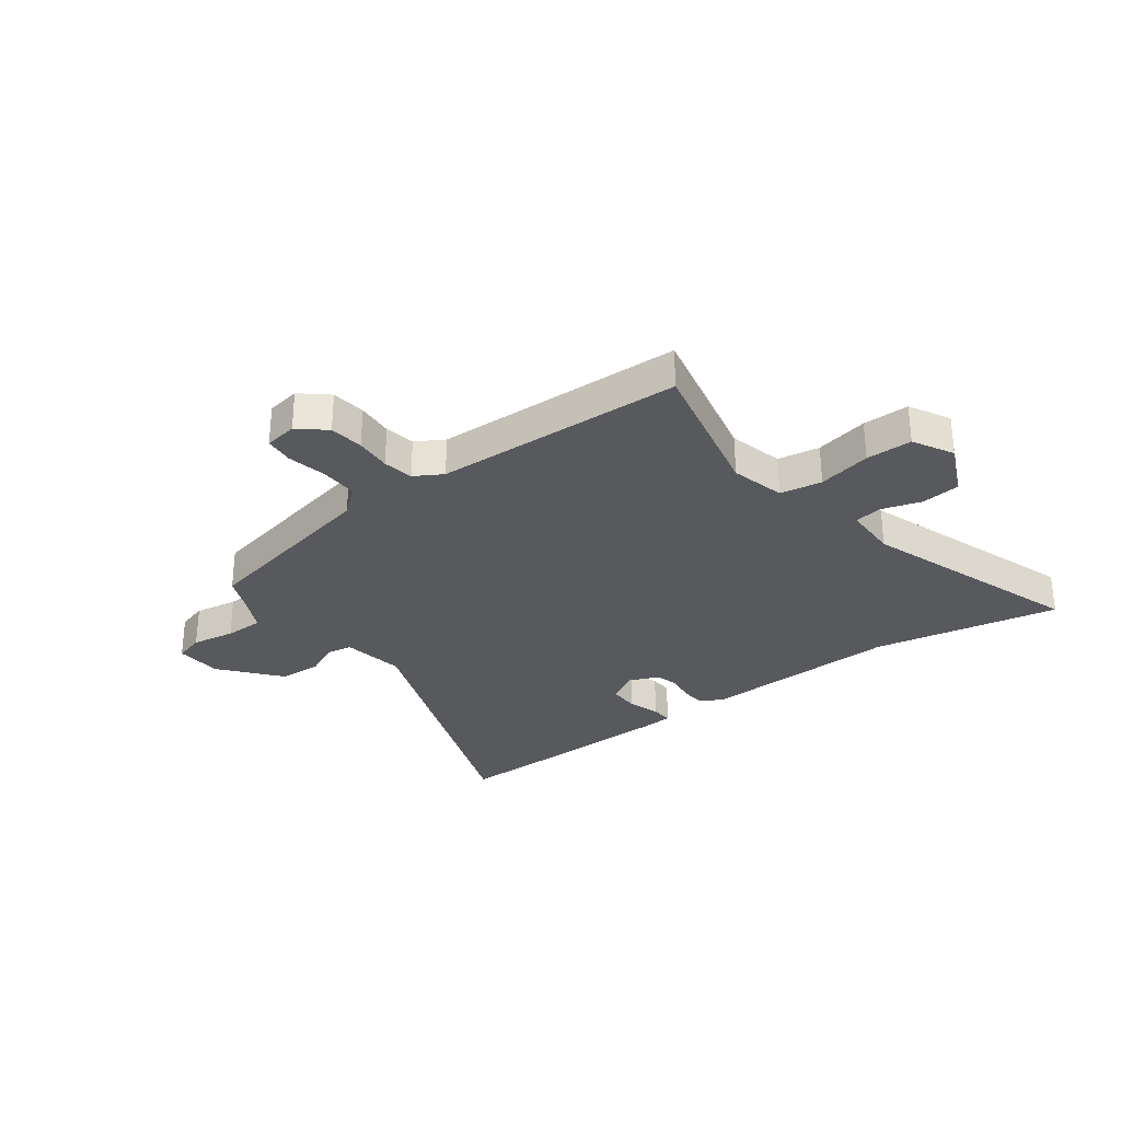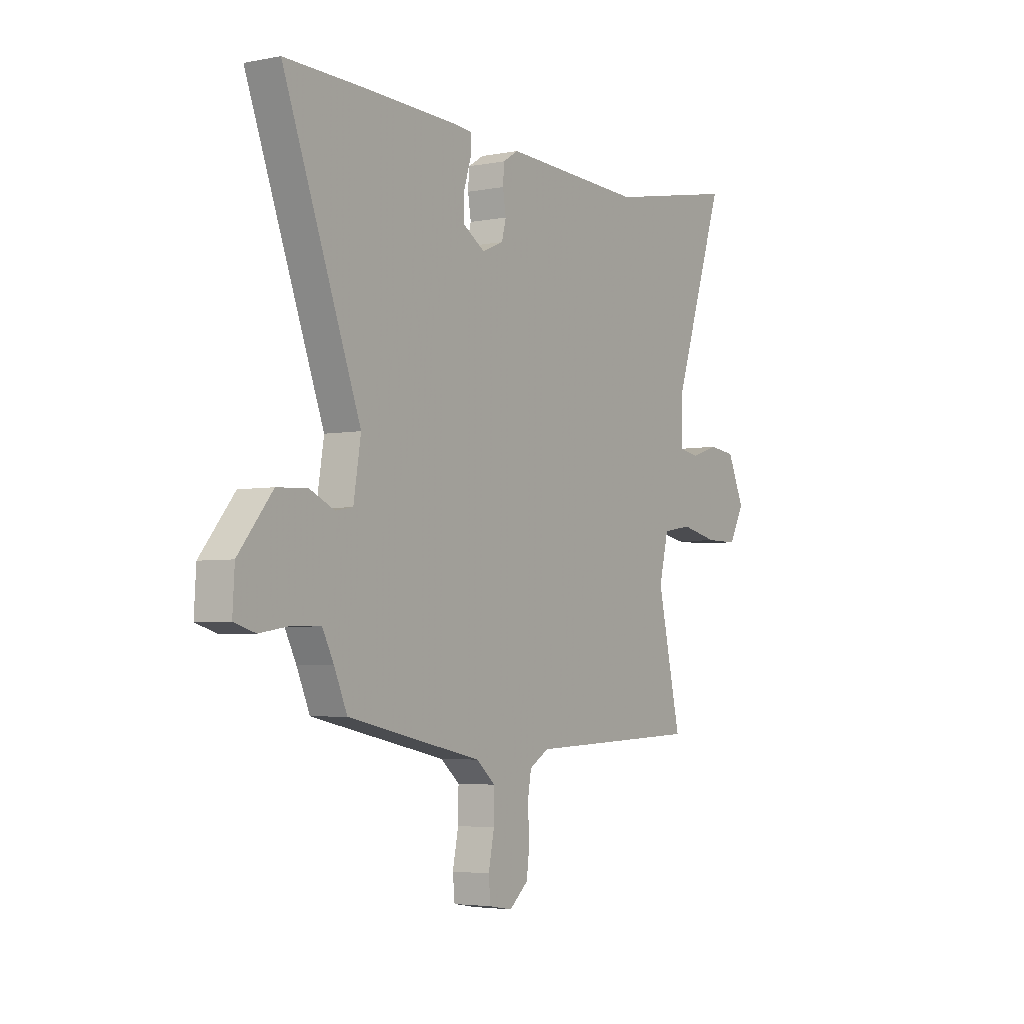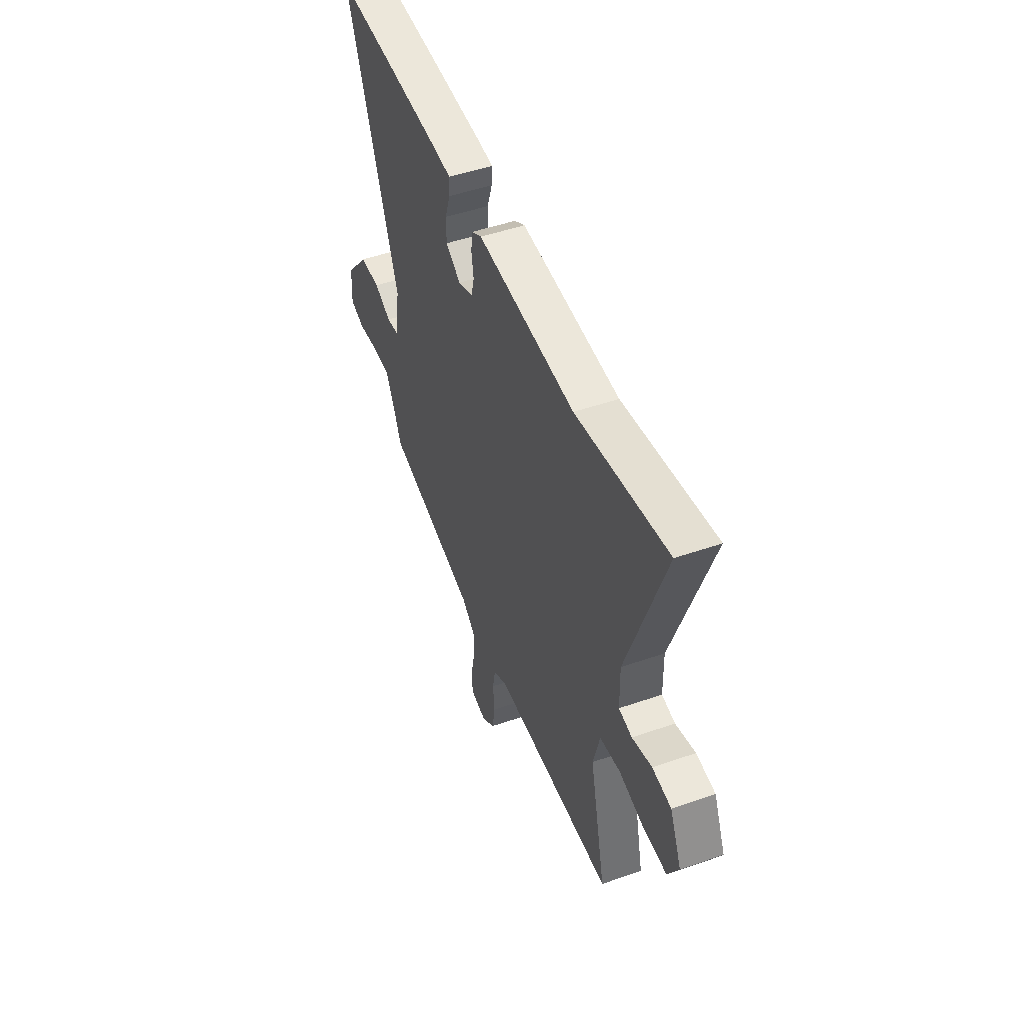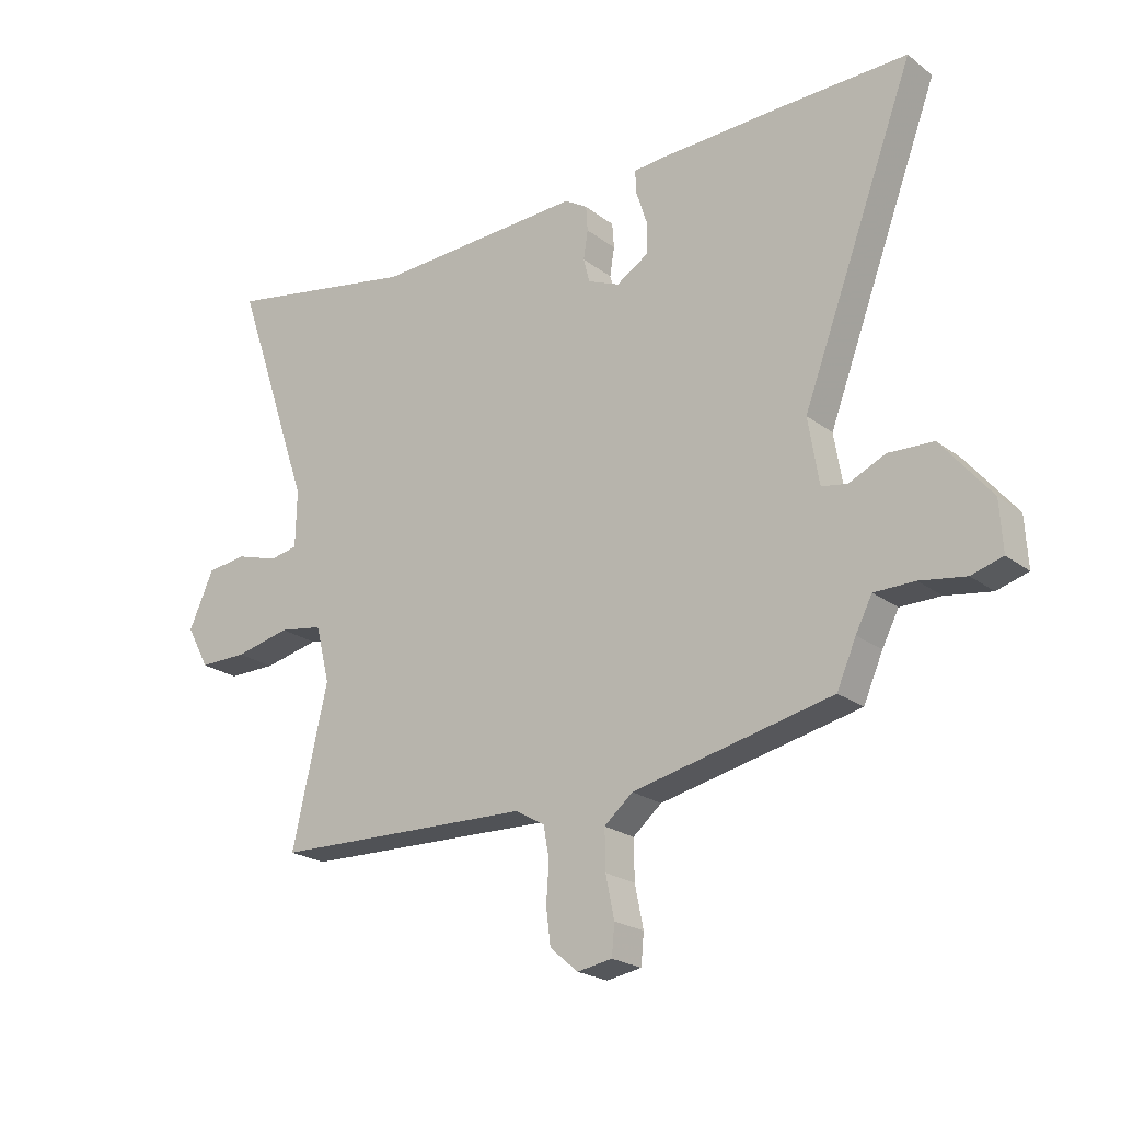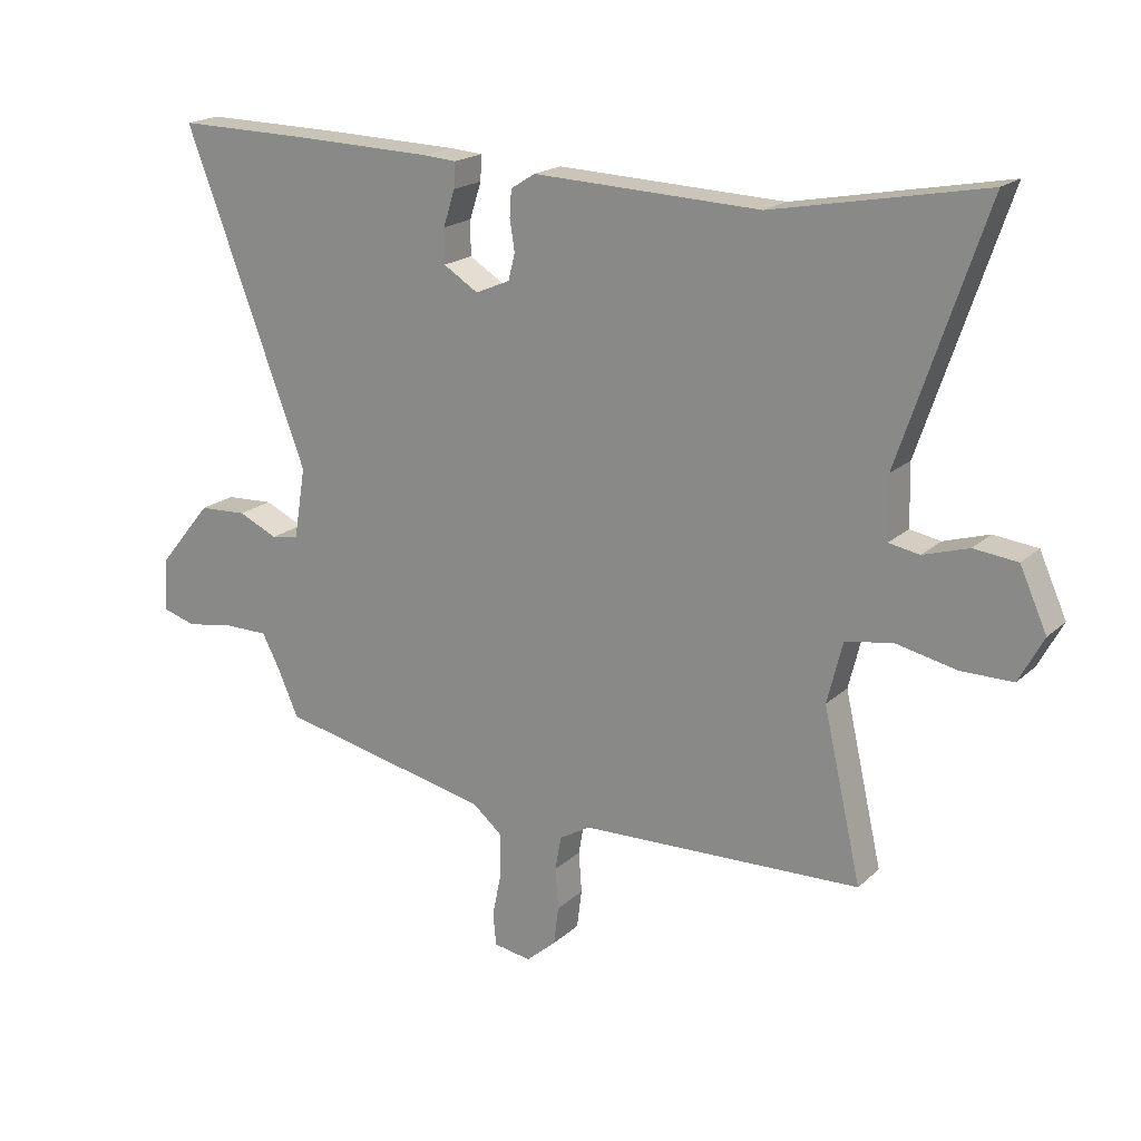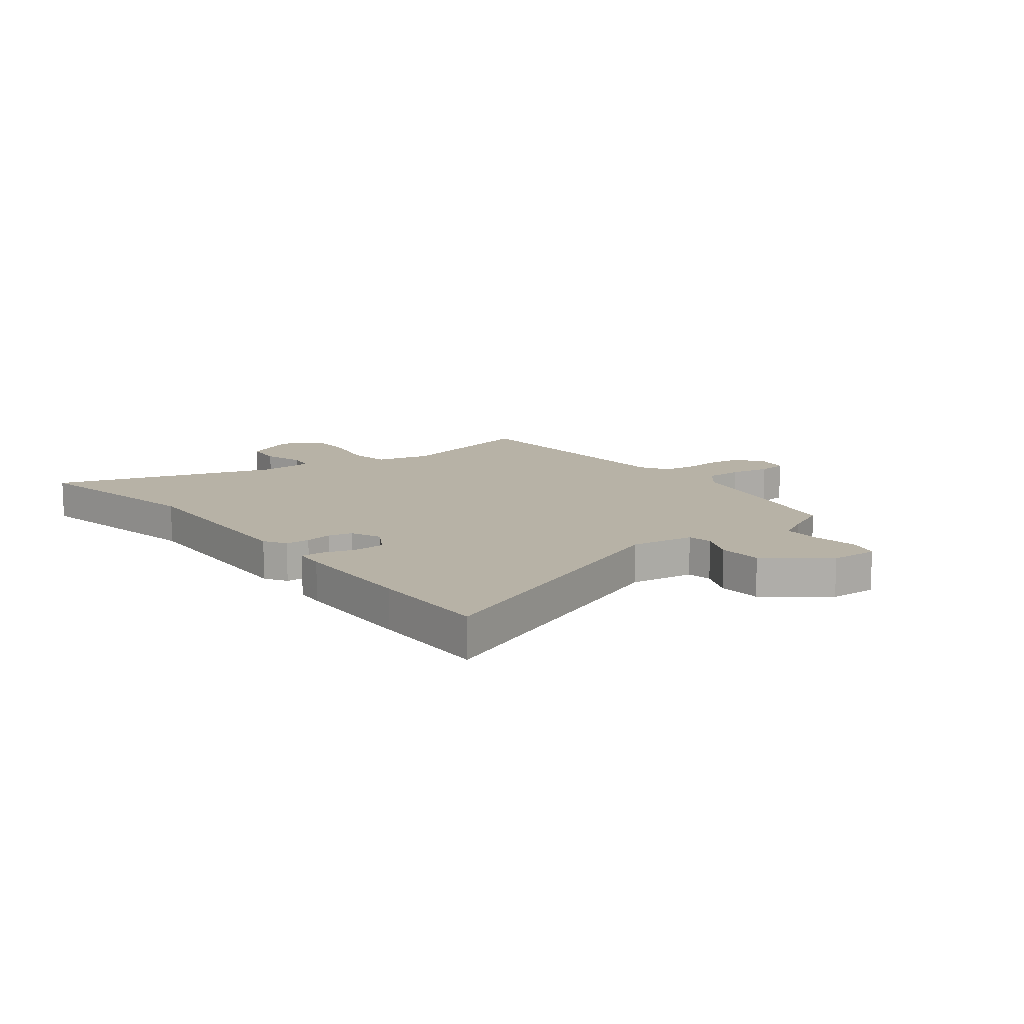
<metadata>
{"format":"obj","ext":"obj","renderer":"f3d","projection":"perspective","resolution":1024,"background":"white","views":[{"elev":-30.0,"azim":-143.3,"up":"+Y"},{"elev":-4.0,"azim":122.7,"up":"+Z"},{"elev":49.4,"azim":-111.0,"up":"+Z"},{"elev":-22.3,"azim":38.0,"up":"+Z"},{"elev":19.1,"azim":-148.2,"up":"+Z"},{"elev":12.4,"azim":51.7,"up":"+Y"}]}
</metadata>
<code>
v 0.493 0.07 -0.457
v 0.144 0.07 -0.531
v 0.094 0.07 -0.573
v 0.095 0.07 -0.642
v 0.11 0.07 -0.715
v 0.105 0.07 -0.768
v 0.044 0.07 -0.778
v -0.005 0.07 -0.736
v -0.013 0.07 -0.673
v -0.008 0.07 -0.606
v -0.018 0.07 -0.55
v -0.069 0.07 -0.52
v -0.527 0.07 -0.504
v -0.465 0.07 -0.23
v -0.49 0.07 -0.13
v -0.567 0.07 -0.117
v -0.665 0.07 -0.138
v -0.75 0.07 -0.138
v -0.79 0.07 -0.064
v -0.746 0.07 0.034
v -0.675 0.07 0.042
v -0.601 0.07 0.019
v -0.551 0.07 0.028
v -0.549 0.07 0.128
v -0.688 0.07 0.536
v -0.345 0.07 0.47
v 0.025 0.07 0.484
v 0.065 0.07 0.459
v 0.068 0.07 0.415
v 0.06 0.07 0.365
v 0.071 0.07 0.322
v 0.127 0.07 0.298
v 0.184 0.07 0.333
v 0.184 0.07 0.389
v 0.165 0.07 0.448
v 0.163 0.07 0.489
v 0.216 0.07 0.493
v 0.445 0.07 0.499
v 0.662 0.07 0.502
v 0.462 0.07 -0.028
v 0.481 0.07 -0.144
v 0.526 0.07 -0.152
v 0.59 0.07 -0.123
v 0.669 0.07 -0.127
v 0.757 0.07 -0.234
v 0.762 0.07 -0.321
v 0.707 0.07 -0.337
v 0.627 0.07 -0.324
v 0.556 0.07 -0.324
v 0.527 0.07 -0.38
v 0.493 0 -0.457
v 0.144 0 -0.531
v 0.094 0 -0.573
v 0.095 0 -0.642
v 0.11 0 -0.715
v 0.105 0 -0.768
v 0.044 0 -0.778
v -0.005 0 -0.736
v -0.013 0 -0.673
v -0.008 0 -0.606
v -0.018 0 -0.55
v -0.069 0 -0.52
v -0.527 0 -0.504
v -0.465 0 -0.23
v -0.49 0 -0.13
v -0.567 0 -0.117
v -0.665 0 -0.138
v -0.75 0 -0.138
v -0.79 0 -0.064
v -0.746 0 0.034
v -0.675 0 0.042
v -0.601 0 0.019
v -0.551 0 0.028
v -0.549 0 0.128
v -0.688 0 0.536
v -0.345 0 0.47
v 0.025 0 0.484
v 0.065 0 0.459
v 0.068 0 0.415
v 0.06 0 0.365
v 0.071 0 0.322
v 0.127 0 0.298
v 0.184 0 0.333
v 0.184 0 0.389
v 0.165 0 0.448
v 0.163 0 0.489
v 0.216 0 0.493
v 0.445 0 0.499
v 0.662 0 0.502
v 0.462 0 -0.028
v 0.481 0 -0.144
v 0.526 0 -0.152
v 0.59 0 -0.123
v 0.669 0 -0.127
v 0.757 0 -0.234
v 0.762 0 -0.321
v 0.707 0 -0.337
v 0.627 0 -0.324
v 0.556 0 -0.324
v 0.527 0 -0.38
f 46 47 48
f 45 46 48
f 44 45 48
f 43 44 48
f 42 43 48
f 41 42 48 49
f 38 39 40
f 37 38 40
f 36 37 40
f 35 36 40
f 34 35 40
f 33 34 40 41
f 41 49 50
f 33 41 50
f 32 33 50
f 28 29 30
f 27 28 30
f 26 27 30
f 26 30 31
f 25 26 31
f 24 25 31
f 50 1 2
f 32 50 2
f 31 32 2
f 24 31 2
f 23 24 2
f 20 21 22
f 19 20 22
f 18 19 22
f 17 18 22
f 16 17 22
f 12 13 14
f 11 12 14 15
f 8 9 10
f 7 8 10
f 6 7 10
f 5 6 10
f 4 5 10
f 3 4 10 11
f 2 3 11 15
f 15 16 22 23
f 2 15 23
f 98 97 96
f 98 96 95
f 98 95 94
f 98 94 93
f 98 93 92
f 99 98 92 91
f 90 89 88
f 90 88 87
f 90 87 86
f 90 86 85
f 90 85 84
f 91 90 84 83
f 100 99 91
f 100 91 83
f 100 83 82
f 80 79 78
f 80 78 77
f 80 77 76
f 81 80 76
f 81 76 75
f 81 75 74
f 52 51 100
f 52 100 82
f 52 82 81
f 52 81 74
f 52 74 73
f 72 71 70
f 72 70 69
f 72 69 68
f 72 68 67
f 72 67 66
f 64 63 62
f 65 64 62 61
f 60 59 58
f 60 58 57
f 60 57 56
f 60 56 55
f 60 55 54
f 61 60 54 53
f 65 61 53 52
f 73 72 66 65
f 73 65 52
f 1 51 52 2
f 2 52 53 3
f 3 53 54 4
f 4 54 55 5
f 5 55 56 6
f 6 56 57 7
f 7 57 58 8
f 8 58 59 9
f 9 59 60 10
f 10 60 61 11
f 11 61 62 12
f 12 62 63 13
f 13 63 64 14
f 14 64 65 15
f 15 65 66 16
f 16 66 67 17
f 17 67 68 18
f 18 68 69 19
f 19 69 70 20
f 20 70 71 21
f 21 71 72 22
f 22 72 73 23
f 23 73 74 24
f 24 74 75 25
f 25 75 76 26
f 26 76 77 27
f 27 77 78 28
f 28 78 79 29
f 29 79 80 30
f 30 80 81 31
f 31 81 82 32
f 32 82 83 33
f 33 83 84 34
f 34 84 85 35
f 35 85 86 36
f 36 86 87 37
f 37 87 88 38
f 38 88 89 39
f 39 89 90 40
f 40 90 91 41
f 41 91 92 42
f 42 92 93 43
f 43 93 94 44
f 44 94 95 45
f 45 95 96 46
f 46 96 97 47
f 47 97 98 48
f 48 98 99 49
f 49 99 100 50
f 50 100 51 1

</code>
